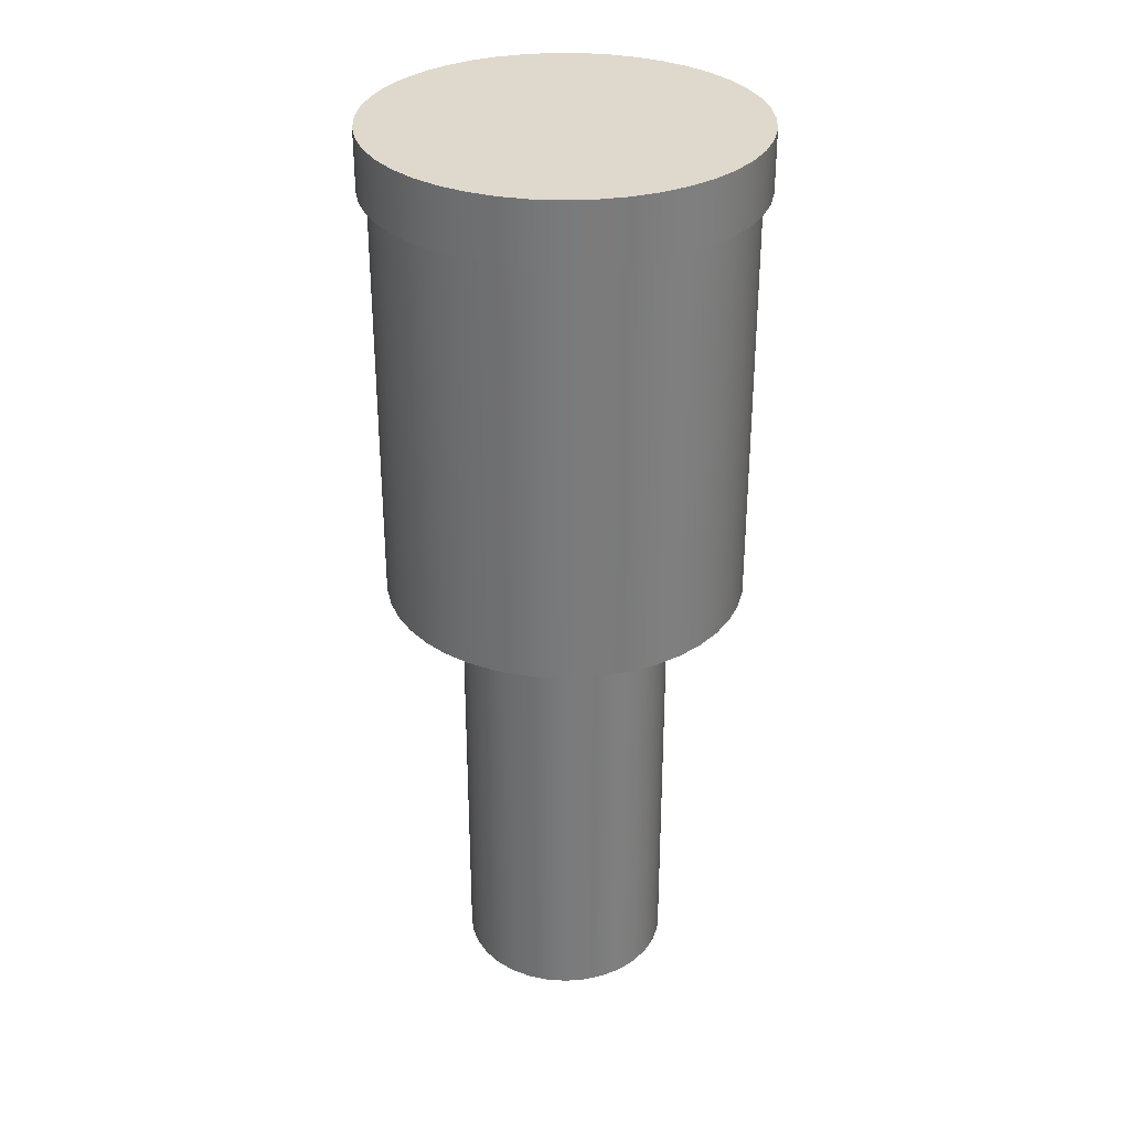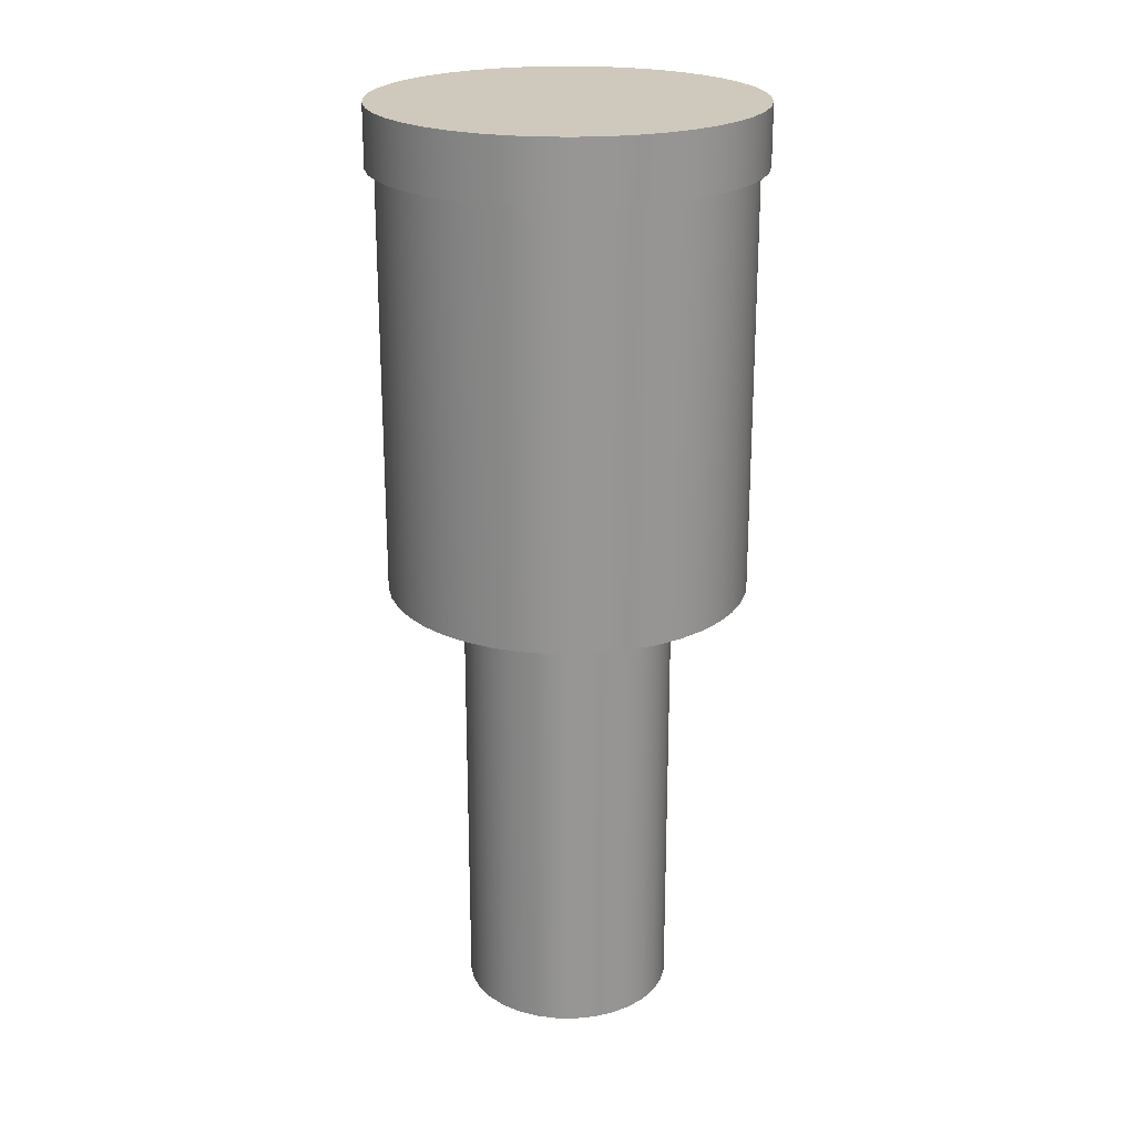
<metadata>
{"format":"obj","ext":"obj","renderer":"f3d","projection":"perspective","resolution":1024,"background":"white","views":[{"elev":31.9,"azim":78.0,"up":"+Z"},{"elev":22.4,"azim":-49.4,"up":"+Z"}]}
</metadata>
<code>
v -0.315 -3.858e-17 1.456
v -0.3116 0.04586 1.456
v -0.3016 0.09075 1.456
v -0.2852 0.1337 1.456
v -0.2627 0.1738 1.456
v -0.2346 0.2102 1.456
v -0.2015 0.2421 1.456
v -0.1641 0.2689 1.456
v -0.1232 0.2899 1.456
v -0.07967 0.3048 1.456
v -0.03445 0.3131 1.456
v 0.0115 0.3148 1.456
v 0.05722 0.3098 1.456
v 0.1017 0.2981 1.456
v 0.144 0.2801 1.456
v 0.1833 0.2562 1.456
v 0.2186 0.2268 1.456
v 0.2493 0.1925 1.456
v 0.2747 0.1542 1.456
v 0.2942 0.1125 1.456
v 0.3075 0.06849 1.456
v 0.3142 0.02299 1.456
v 0.3142 -0.02299 1.456
v 0.3075 -0.06849 1.456
v 0.2942 -0.1125 1.456
v 0.2747 -0.1542 1.456
v 0.2493 -0.1925 1.456
v 0.2186 -0.2268 1.456
v 0.1833 -0.2562 1.456
v 0.144 -0.2801 1.456
v 0.1017 -0.2981 1.456
v 0.05722 -0.3098 1.456
v 0.0115 -0.3148 1.456
v -0.03445 -0.3131 1.456
v -0.07967 -0.3048 1.456
v -0.1232 -0.2899 1.456
v -0.1641 -0.2689 1.456
v -0.2015 -0.2421 1.456
v -0.2346 -0.2102 1.456
v -0.2627 -0.1738 1.456
v -0.2852 -0.1337 1.456
v -0.3016 -0.09075 1.456
v -0.3116 -0.04586 1.456
v -0.3 -3.674e-17 1.456
v -0.2966 -0.04471 1.456
v -0.2867 -0.08843 1.456
v -0.2703 -0.1302 1.456
v -0.2479 -0.169 1.456
v -0.2199 -0.2041 1.456
v -0.187 -0.2345 1.456
v -0.15 -0.2598 1.456
v -0.1096 -0.2793 1.456
v -0.06676 -0.2925 1.456
v -0.02242 -0.2992 1.456
v 0.02242 -0.2992 1.456
v 0.06676 -0.2925 1.456
v 0.1096 -0.2793 1.456
v 0.15 -0.2598 1.456
v 0.187 -0.2345 1.456
v 0.2199 -0.2041 1.456
v 0.2479 -0.169 1.456
v 0.2703 -0.1302 1.456
v 0.2867 -0.08843 1.456
v 0.2966 -0.04471 1.456
v 0.3 0 1.456
v 0.2966 0.04471 1.456
v 0.2867 0.08843 1.456
v 0.2703 0.1302 1.456
v 0.2479 0.169 1.456
v 0.2199 0.2041 1.456
v 0.187 0.2345 1.456
v 0.15 0.2598 1.456
v 0.1096 0.2793 1.456
v 0.06676 0.2925 1.456
v 0.02242 0.2992 1.456
v -0.02242 0.2992 1.456
v -0.06676 0.2925 1.456
v -0.1096 0.2793 1.456
v -0.15 0.2598 1.456
v -0.187 0.2345 1.456
v -0.2199 0.2041 1.456
v -0.2479 0.169 1.456
v -0.2703 0.1302 1.456
v -0.2867 0.08843 1.456
v -0.2966 0.04471 1.456
v -0.315 -3.858e-17 1.556
v -0.3116 0.04586 1.556
v -0.3016 0.09075 1.556
v -0.2852 0.1337 1.556
v -0.2627 0.1738 1.556
v -0.2346 0.2102 1.556
v -0.2015 0.2421 1.556
v -0.1641 0.2689 1.556
v -0.1232 0.2899 1.556
v -0.07967 0.3048 1.556
v -0.03445 0.3131 1.556
v 0.0115 0.3148 1.556
v 0.05722 0.3098 1.556
v 0.1017 0.2981 1.556
v 0.144 0.2801 1.556
v 0.1833 0.2562 1.556
v 0.2186 0.2268 1.556
v 0.2493 0.1925 1.556
v 0.2747 0.1542 1.556
v 0.2942 0.1125 1.556
v 0.3075 0.06849 1.556
v 0.3142 0.02299 1.556
v 0.3142 -0.02299 1.556
v 0.3075 -0.06849 1.556
v 0.2942 -0.1125 1.556
v 0.2747 -0.1542 1.556
v 0.2493 -0.1925 1.556
v 0.2186 -0.2268 1.556
v 0.1833 -0.2562 1.556
v 0.144 -0.2801 1.556
v 0.1017 -0.2981 1.556
v 0.05722 -0.3098 1.556
v 0.0115 -0.3148 1.556
v -0.03445 -0.3131 1.556
v -0.07967 -0.3048 1.556
v -0.1232 -0.2899 1.556
v -0.1641 -0.2689 1.556
v -0.2015 -0.2421 1.556
v -0.2346 -0.2102 1.556
v -0.2627 -0.1738 1.556
v -0.2852 -0.1337 1.556
v -0.3016 -0.09075 1.556
v -0.3116 -0.04586 1.556
v -0.315 -3.858e-17 1.456
v -0.3116 -0.04586 1.456
v -0.3016 -0.09075 1.456
v -0.2852 -0.1337 1.456
v -0.2627 -0.1738 1.456
v -0.2346 -0.2102 1.456
v -0.2015 -0.2421 1.456
v -0.1641 -0.2689 1.456
v -0.1232 -0.2899 1.456
v -0.07967 -0.3048 1.456
v -0.03445 -0.3131 1.456
v 0.0115 -0.3148 1.456
v 0.05722 -0.3098 1.456
v 0.1017 -0.2981 1.456
v 0.144 -0.2801 1.456
v 0.1833 -0.2562 1.456
v 0.2186 -0.2268 1.456
v 0.2493 -0.1925 1.456
v 0.2747 -0.1542 1.456
v 0.2942 -0.1125 1.456
v 0.3075 -0.06849 1.456
v 0.3142 -0.02299 1.456
v 0.3142 0.02299 1.456
v 0.3075 0.06849 1.456
v 0.2942 0.1125 1.456
v 0.2747 0.1542 1.456
v 0.2493 0.1925 1.456
v 0.2186 0.2268 1.456
v 0.1833 0.2562 1.456
v 0.144 0.2801 1.456
v 0.1017 0.2981 1.456
v 0.05722 0.3098 1.456
v 0.0115 0.3148 1.456
v -0.03445 0.3131 1.456
v -0.07967 0.3048 1.456
v -0.1232 0.2899 1.456
v -0.1641 0.2689 1.456
v -0.2015 0.2421 1.456
v -0.2346 0.2102 1.456
v -0.2627 0.1738 1.456
v -0.2852 0.1337 1.456
v -0.3016 0.09075 1.456
v -0.3116 0.04586 1.456
v -0.315 -3.858e-17 1.456
v -0.315 -3.858e-17 1.556
v -0.315 -3.858e-17 1.556
v -0.3116 -0.04586 1.556
v -0.3016 -0.09075 1.556
v -0.2852 -0.1337 1.556
v -0.2627 -0.1738 1.556
v -0.2346 -0.2102 1.556
v -0.2015 -0.2421 1.556
v -0.1641 -0.2689 1.556
v -0.1232 -0.2899 1.556
v -0.07967 -0.3048 1.556
v -0.03445 -0.3131 1.556
v 0.0115 -0.3148 1.556
v 0.05722 -0.3098 1.556
v 0.1017 -0.2981 1.556
v 0.144 -0.2801 1.556
v 0.1833 -0.2562 1.556
v 0.2186 -0.2268 1.556
v 0.2493 -0.1925 1.556
v 0.2747 -0.1542 1.556
v 0.2942 -0.1125 1.556
v 0.3075 -0.06849 1.556
v 0.3142 -0.02299 1.556
v 0.3142 0.02299 1.556
v 0.3075 0.06849 1.556
v 0.2942 0.1125 1.556
v 0.2747 0.1542 1.556
v 0.2493 0.1925 1.556
v 0.2186 0.2268 1.556
v 0.1833 0.2562 1.556
v 0.144 0.2801 1.556
v 0.1017 0.2981 1.556
v 0.05722 0.3098 1.556
v 0.0115 0.3148 1.556
v -0.03445 0.3131 1.556
v -0.07967 0.3048 1.556
v -0.1232 0.2899 1.556
v -0.1641 0.2689 1.556
v -0.2015 0.2421 1.556
v -0.2346 0.2102 1.556
v -0.2627 0.1738 1.556
v -0.2852 0.1337 1.556
v -0.3016 0.09075 1.556
v -0.3116 0.04586 1.556
v -0.3 -3.674e-17 0.756
v -0.2966 0.04471 0.756
v -0.2867 0.08843 0.756
v -0.2703 0.1302 0.756
v -0.2479 0.169 0.756
v -0.2199 0.2041 0.756
v -0.187 0.2345 0.756
v -0.15 0.2598 0.756
v -0.1096 0.2793 0.756
v -0.06676 0.2925 0.756
v -0.02242 0.2992 0.756
v 0.02242 0.2992 0.756
v 0.06676 0.2925 0.756
v 0.1096 0.2793 0.756
v 0.15 0.2598 0.756
v 0.187 0.2345 0.756
v 0.2199 0.2041 0.756
v 0.2479 0.169 0.756
v 0.2703 0.1302 0.756
v 0.2867 0.08843 0.756
v 0.2966 0.04471 0.756
v 0.3 0 0.756
v 0.2966 -0.04471 0.756
v 0.2867 -0.08843 0.756
v 0.2703 -0.1302 0.756
v 0.2479 -0.169 0.756
v 0.2199 -0.2041 0.756
v 0.187 -0.2345 0.756
v 0.15 -0.2598 0.756
v 0.1096 -0.2793 0.756
v 0.06676 -0.2925 0.756
v 0.02242 -0.2992 0.756
v -0.02242 -0.2992 0.756
v -0.06676 -0.2925 0.756
v -0.1096 -0.2793 0.756
v -0.15 -0.2598 0.756
v -0.187 -0.2345 0.756
v -0.2199 -0.2041 0.756
v -0.2479 -0.169 0.756
v -0.2703 -0.1302 0.756
v -0.2867 -0.08843 0.756
v -0.2966 -0.04471 0.756
v -0.175 -2.143e-17 0.756
v -0.1716 -0.03414 0.756
v -0.1617 -0.06697 0.756
v -0.1455 -0.09722 0.756
v -0.1237 -0.1237 0.756
v -0.09722 -0.1455 0.756
v -0.06697 -0.1617 0.756
v -0.03414 -0.1716 0.756
v 1.072e-17 -0.175 0.756
v 0.03414 -0.1716 0.756
v 0.06697 -0.1617 0.756
v 0.09722 -0.1455 0.756
v 0.1237 -0.1237 0.756
v 0.1455 -0.09722 0.756
v 0.1617 -0.06697 0.756
v 0.1716 -0.03414 0.756
v 0.175 0 0.756
v 0.1716 0.03414 0.756
v 0.1617 0.06697 0.756
v 0.1455 0.09722 0.756
v 0.1237 0.1237 0.756
v 0.09722 0.1455 0.756
v 0.06697 0.1617 0.756
v 0.03414 0.1716 0.756
v 1.072e-17 0.175 0.756
v -0.03414 0.1716 0.756
v -0.06697 0.1617 0.756
v -0.09722 0.1455 0.756
v -0.1237 0.1237 0.756
v -0.1455 0.09722 0.756
v -0.1617 0.06697 0.756
v -0.1716 0.03414 0.756
v -0.3 -3.674e-17 1.456
v -0.2966 0.04471 1.456
v -0.2867 0.08843 1.456
v -0.2703 0.1302 1.456
v -0.2479 0.169 1.456
v -0.2199 0.2041 1.456
v -0.187 0.2345 1.456
v -0.15 0.2598 1.456
v -0.1096 0.2793 1.456
v -0.06676 0.2925 1.456
v -0.02242 0.2992 1.456
v 0.02242 0.2992 1.456
v 0.06676 0.2925 1.456
v 0.1096 0.2793 1.456
v 0.15 0.2598 1.456
v 0.187 0.2345 1.456
v 0.2199 0.2041 1.456
v 0.2479 0.169 1.456
v 0.2703 0.1302 1.456
v 0.2867 0.08843 1.456
v 0.2966 0.04471 1.456
v 0.3 0 1.456
v 0.2966 -0.04471 1.456
v 0.2867 -0.08843 1.456
v 0.2703 -0.1302 1.456
v 0.2479 -0.169 1.456
v 0.2199 -0.2041 1.456
v 0.187 -0.2345 1.456
v 0.15 -0.2598 1.456
v 0.1096 -0.2793 1.456
v 0.06676 -0.2925 1.456
v 0.02242 -0.2992 1.456
v -0.02242 -0.2992 1.456
v -0.06676 -0.2925 1.456
v -0.1096 -0.2793 1.456
v -0.15 -0.2598 1.456
v -0.187 -0.2345 1.456
v -0.2199 -0.2041 1.456
v -0.2479 -0.169 1.456
v -0.2703 -0.1302 1.456
v -0.2867 -0.08843 1.456
v -0.2966 -0.04471 1.456
v -0.3 -3.674e-17 0.756
v -0.2966 -0.04471 0.756
v -0.2867 -0.08843 0.756
v -0.2703 -0.1302 0.756
v -0.2479 -0.169 0.756
v -0.2199 -0.2041 0.756
v -0.187 -0.2345 0.756
v -0.15 -0.2598 0.756
v -0.1096 -0.2793 0.756
v -0.06676 -0.2925 0.756
v -0.02242 -0.2992 0.756
v 0.02242 -0.2992 0.756
v 0.06676 -0.2925 0.756
v 0.1096 -0.2793 0.756
v 0.15 -0.2598 0.756
v 0.187 -0.2345 0.756
v 0.2199 -0.2041 0.756
v 0.2479 -0.169 0.756
v 0.2703 -0.1302 0.756
v 0.2867 -0.08843 0.756
v 0.2966 -0.04471 0.756
v 0.3 0 0.756
v 0.2966 0.04471 0.756
v 0.2867 0.08843 0.756
v 0.2703 0.1302 0.756
v 0.2479 0.169 0.756
v 0.2199 0.2041 0.756
v 0.187 0.2345 0.756
v 0.15 0.2598 0.756
v 0.1096 0.2793 0.756
v 0.06676 0.2925 0.756
v 0.02242 0.2992 0.756
v -0.02242 0.2992 0.756
v -0.06676 0.2925 0.756
v -0.1096 0.2793 0.756
v -0.15 0.2598 0.756
v -0.187 0.2345 0.756
v -0.2199 0.2041 0.756
v -0.2479 0.169 0.756
v -0.2703 0.1302 0.756
v -0.2867 0.08843 0.756
v -0.2966 0.04471 0.756
v -0.3 -3.674e-17 0.756
v -0.3 -3.674e-17 1.456
v -0.175 -2.143e-17 0.756
v -0.1716 0.03414 0.756
v -0.1617 0.06697 0.756
v -0.1455 0.09722 0.756
v -0.1237 0.1237 0.756
v -0.09722 0.1455 0.756
v -0.06697 0.1617 0.756
v -0.03414 0.1716 0.756
v 1.072e-17 0.175 0.756
v 0.03414 0.1716 0.756
v 0.06697 0.1617 0.756
v 0.09722 0.1455 0.756
v 0.1237 0.1237 0.756
v 0.1455 0.09722 0.756
v 0.1617 0.06697 0.756
v 0.1716 0.03414 0.756
v 0.175 0 0.756
v 0.1716 -0.03414 0.756
v 0.1617 -0.06697 0.756
v 0.1455 -0.09722 0.756
v 0.1237 -0.1237 0.756
v 0.09722 -0.1455 0.756
v 0.06697 -0.1617 0.756
v 0.03414 -0.1716 0.756
v 1.072e-17 -0.175 0.756
v -0.03414 -0.1716 0.756
v -0.06697 -0.1617 0.756
v -0.09722 -0.1455 0.756
v -0.1237 -0.1237 0.756
v -0.1455 -0.09722 0.756
v -0.1617 -0.06697 0.756
v -0.1716 -0.03414 0.756
v -0.175 -2.143e-17 0
v -0.1716 -0.03414 0
v -0.1617 -0.06697 0
v -0.1455 -0.09722 0
v -0.1237 -0.1237 0
v -0.09722 -0.1455 0
v -0.06697 -0.1617 0
v -0.03414 -0.1716 0
v 1.072e-17 -0.175 0
v 0.03414 -0.1716 0
v 0.06697 -0.1617 0
v 0.09722 -0.1455 0
v 0.1237 -0.1237 0
v 0.1455 -0.09722 0
v 0.1617 -0.06697 0
v 0.1716 -0.03414 0
v 0.175 0 0
v 0.1716 0.03414 0
v 0.1617 0.06697 0
v 0.1455 0.09722 0
v 0.1237 0.1237 0
v 0.09722 0.1455 0
v 0.06697 0.1617 0
v 0.03414 0.1716 0
v 1.072e-17 0.175 0
v -0.03414 0.1716 0
v -0.06697 0.1617 0
v -0.09722 0.1455 0
v -0.1237 0.1237 0
v -0.1455 0.09722 0
v -0.1617 0.06697 0
v -0.1716 0.03414 0
v -0.175 -2.143e-17 0
v -0.175 -2.143e-17 0.756
v -0.175 -2.143e-17 0
v -0.1716 0.03414 0
v -0.1617 0.06697 0
v -0.1455 0.09722 0
v -0.1237 0.1237 0
v -0.09722 0.1455 0
v -0.06697 0.1617 0
v -0.03414 0.1716 0
v 1.072e-17 0.175 0
v 0.03414 0.1716 0
v 0.06697 0.1617 0
v 0.09722 0.1455 0
v 0.1237 0.1237 0
v 0.1455 0.09722 0
v 0.1617 0.06697 0
v 0.1716 0.03414 0
v 0.175 0 0
v 0.1716 -0.03414 0
v 0.1617 -0.06697 0
v 0.1455 -0.09722 0
v 0.1237 -0.1237 0
v 0.09722 -0.1455 0
v 0.06697 -0.1617 0
v 0.03414 -0.1716 0
v 1.072e-17 -0.175 0
v -0.03414 -0.1716 0
v -0.06697 -0.1617 0
v -0.09722 -0.1455 0
v -0.1237 -0.1237 0
v -0.1455 -0.09722 0
v -0.1617 -0.06697 0
v -0.1716 -0.03414 0
g 54e3b30c-e2af-11ea-b747-54bf646e7e1f
f 43 1 44
f 44 1 2
f 44 2 85
f 85 2 3
f 85 3 84
f 84 3 4
f 84 4 83
f 83 4 5
f 83 5 82
f 82 5 6
f 82 6 81
f 81 6 7
f 81 7 80
f 80 7 8
f 80 8 79
f 79 8 9
f 79 9 78
f 78 9 10
f 78 10 77
f 77 10 11
f 77 11 76
f 76 11 12
f 76 12 75
f 75 12 13
f 75 13 74
f 74 13 14
f 74 14 73
f 73 14 15
f 73 15 72
f 72 15 16
f 72 16 71
f 71 16 17
f 71 17 70
f 70 17 18
f 70 18 69
f 69 18 19
f 69 19 68
f 68 19 20
f 68 20 67
f 67 20 21
f 67 21 66
f 66 21 22
f 66 22 65
f 65 22 23
f 65 23 64
f 64 23 24
f 64 24 63
f 63 24 25
f 63 25 62
f 62 25 26
f 62 26 61
f 61 26 27
f 61 27 60
f 60 27 28
f 60 28 59
f 59 28 29
f 59 29 58
f 58 29 30
f 58 30 57
f 57 30 31
f 57 31 56
f 56 31 32
f 56 32 55
f 55 32 33
f 55 33 54
f 54 33 34
f 54 34 53
f 53 34 35
f 53 35 52
f 52 35 36
f 52 36 51
f 51 36 37
f 51 37 50
f 50 37 38
f 50 38 49
f 49 38 39
f 49 39 48
f 48 39 40
f 48 40 47
f 47 40 41
f 47 41 46
f 46 41 42
f 46 42 45
f 45 42 43
f 45 43 44
g 54e75c88-e2af-11ea-bd03-54bf646e7e1f
f 87 171 86
f 86 171 172
f 173 129 128
f 128 129 130
f 128 130 127
f 127 130 131
f 127 131 126
f 126 131 132
f 126 132 125
f 125 132 133
f 125 133 124
f 124 133 134
f 124 134 123
f 123 134 135
f 123 135 122
f 122 135 136
f 122 136 121
f 121 136 137
f 121 137 120
f 120 137 138
f 120 138 119
f 119 138 139
f 119 139 118
f 118 139 140
f 118 140 117
f 117 140 141
f 117 141 116
f 116 141 142
f 116 142 115
f 115 142 143
f 115 143 114
f 114 143 144
f 114 144 113
f 113 144 145
f 113 145 112
f 112 145 146
f 112 146 111
f 111 146 147
f 111 147 110
f 110 147 148
f 110 148 109
f 109 148 149
f 109 149 108
f 108 149 150
f 108 150 107
f 107 150 151
f 107 151 106
f 106 151 152
f 106 152 105
f 105 152 153
f 105 153 104
f 104 153 154
f 104 154 103
f 103 154 155
f 103 155 102
f 102 155 156
f 102 156 101
f 101 156 157
f 101 157 100
f 100 157 158
f 100 158 99
f 99 158 159
f 99 159 98
f 98 159 160
f 98 160 97
f 97 160 161
f 97 161 96
f 96 161 162
f 96 162 95
f 95 162 163
f 95 163 94
f 94 163 164
f 94 164 93
f 93 164 165
f 93 165 92
f 92 165 166
f 92 166 91
f 91 166 167
f 91 167 90
f 90 167 168
f 90 168 89
f 89 168 169
f 89 169 88
f 88 169 170
f 88 170 87
f 87 170 171
g 54eadeee-e2af-11ea-8270-54bf646e7e1f
f 175 195 174
f 174 195 196
f 174 196 216
f 216 196 197
f 216 197 215
f 215 197 198
f 215 198 214
f 214 198 199
f 214 199 213
f 213 199 200
f 213 200 212
f 212 200 201
f 212 201 211
f 211 201 202
f 211 202 210
f 210 202 203
f 210 203 209
f 209 203 204
f 209 204 208
f 208 204 205
f 208 205 207
f 207 205 206
f 195 175 194
f 194 175 176
f 194 176 193
f 193 176 177
f 193 177 192
f 192 177 178
f 192 178 191
f 191 178 179
f 191 179 190
f 190 179 180
f 190 180 189
f 189 180 181
f 189 181 188
f 188 181 182
f 188 182 187
f 187 182 183
f 187 183 186
f 186 183 184
f 186 184 185
g 54535b92-e2af-11ea-b675-54bf646e7e1f
f 258 217 259
f 259 217 218
f 259 218 290
f 290 218 219
f 290 219 289
f 289 219 220
f 289 220 288
f 288 220 221
f 288 221 222
f 288 222 287
f 287 222 223
f 287 223 286
f 286 223 224
f 286 224 285
f 285 224 225
f 285 225 226
f 285 226 284
f 284 226 227
f 284 227 283
f 283 227 228
f 283 228 282
f 282 228 229
f 282 229 281
f 281 229 230
f 281 230 231
f 281 231 280
f 280 231 232
f 280 232 279
f 279 232 233
f 279 233 278
f 278 233 234
f 278 234 235
f 278 235 277
f 277 235 236
f 277 236 276
f 276 236 237
f 276 237 275
f 275 237 238
f 275 238 239
f 275 239 274
f 274 239 240
f 274 240 273
f 273 240 241
f 273 241 272
f 272 241 242
f 272 242 243
f 272 243 271
f 271 243 244
f 271 244 270
f 270 244 245
f 270 245 269
f 269 245 246
f 269 246 247
f 269 247 268
f 268 247 248
f 268 248 267
f 267 248 249
f 267 249 266
f 266 249 250
f 266 250 265
f 265 250 251
f 265 251 252
f 265 252 264
f 264 252 253
f 264 253 263
f 263 253 254
f 263 254 262
f 262 254 255
f 262 255 256
f 262 256 261
f 261 256 257
f 261 257 260
f 260 257 258
f 260 258 259
g 54583d86-e2af-11ea-a59c-54bf646e7e1f
f 292 374 291
f 291 374 375
f 376 333 332
f 332 333 334
f 332 334 331
f 331 334 335
f 331 335 330
f 330 335 336
f 330 336 329
f 329 336 337
f 329 337 328
f 328 337 338
f 328 338 327
f 327 338 339
f 327 339 326
f 326 339 340
f 326 340 325
f 325 340 341
f 325 341 324
f 324 341 342
f 324 342 323
f 323 342 343
f 323 343 322
f 322 343 344
f 322 344 321
f 321 344 345
f 321 345 320
f 320 345 346
f 320 346 319
f 319 346 347
f 319 347 318
f 318 347 348
f 318 348 317
f 317 348 349
f 317 349 316
f 316 349 350
f 316 350 315
f 315 350 351
f 315 351 314
f 314 351 352
f 314 352 313
f 313 352 353
f 313 353 312
f 312 353 354
f 312 354 311
f 311 354 355
f 311 355 310
f 310 355 356
f 310 356 309
f 309 356 357
f 309 357 308
f 308 357 358
f 308 358 307
f 307 358 359
f 307 359 306
f 306 359 360
f 306 360 305
f 305 360 361
f 305 361 304
f 304 361 362
f 304 362 303
f 303 362 363
f 303 363 302
f 302 363 364
f 302 364 301
f 301 364 365
f 301 365 300
f 300 365 366
f 300 366 299
f 299 366 367
f 299 367 298
f 298 367 368
f 298 368 297
f 297 368 369
f 297 369 296
f 296 369 370
f 296 370 295
f 295 370 371
f 295 371 294
f 294 371 372
f 294 372 293
f 293 372 373
f 293 373 292
f 292 373 374
g 53bd10be-e2af-11ea-a3b5-54bf646e7e1f
f 378 440 377
f 377 440 441
f 442 409 408
f 408 409 410
f 408 410 407
f 407 410 411
f 407 411 406
f 406 411 412
f 406 412 405
f 405 412 413
f 405 413 404
f 404 413 414
f 404 414 403
f 403 414 415
f 403 415 402
f 402 415 416
f 402 416 401
f 401 416 417
f 401 417 400
f 400 417 418
f 400 418 399
f 399 418 419
f 399 419 398
f 398 419 420
f 398 420 397
f 397 420 421
f 397 421 396
f 396 421 422
f 396 422 395
f 395 422 423
f 395 423 394
f 394 423 424
f 394 424 393
f 393 424 425
f 393 425 392
f 392 425 426
f 392 426 391
f 391 426 427
f 391 427 390
f 390 427 428
f 390 428 389
f 389 428 429
f 389 429 388
f 388 429 430
f 388 430 387
f 387 430 431
f 387 431 386
f 386 431 432
f 386 432 385
f 385 432 433
f 385 433 384
f 384 433 434
f 384 434 383
f 383 434 435
f 383 435 382
f 382 435 436
f 382 436 381
f 381 436 437
f 381 437 380
f 380 437 438
f 380 438 379
f 379 438 439
f 379 439 378
f 378 439 440
g 53c3eeb6-e2af-11ea-9e21-54bf646e7e1f
f 444 458 443
f 443 458 459
f 443 459 474
f 474 459 460
f 474 460 473
f 473 460 461
f 473 461 472
f 472 461 462
f 472 462 471
f 471 462 463
f 471 463 470
f 470 463 464
f 470 464 469
f 469 464 465
f 469 465 468
f 468 465 466
f 468 466 467
f 458 444 457
f 457 444 445
f 457 445 456
f 456 445 446
f 456 446 455
f 455 446 447
f 455 447 454
f 454 447 448
f 454 448 453
f 453 448 449
f 453 449 452
f 452 449 450
f 452 450 451

</code>
